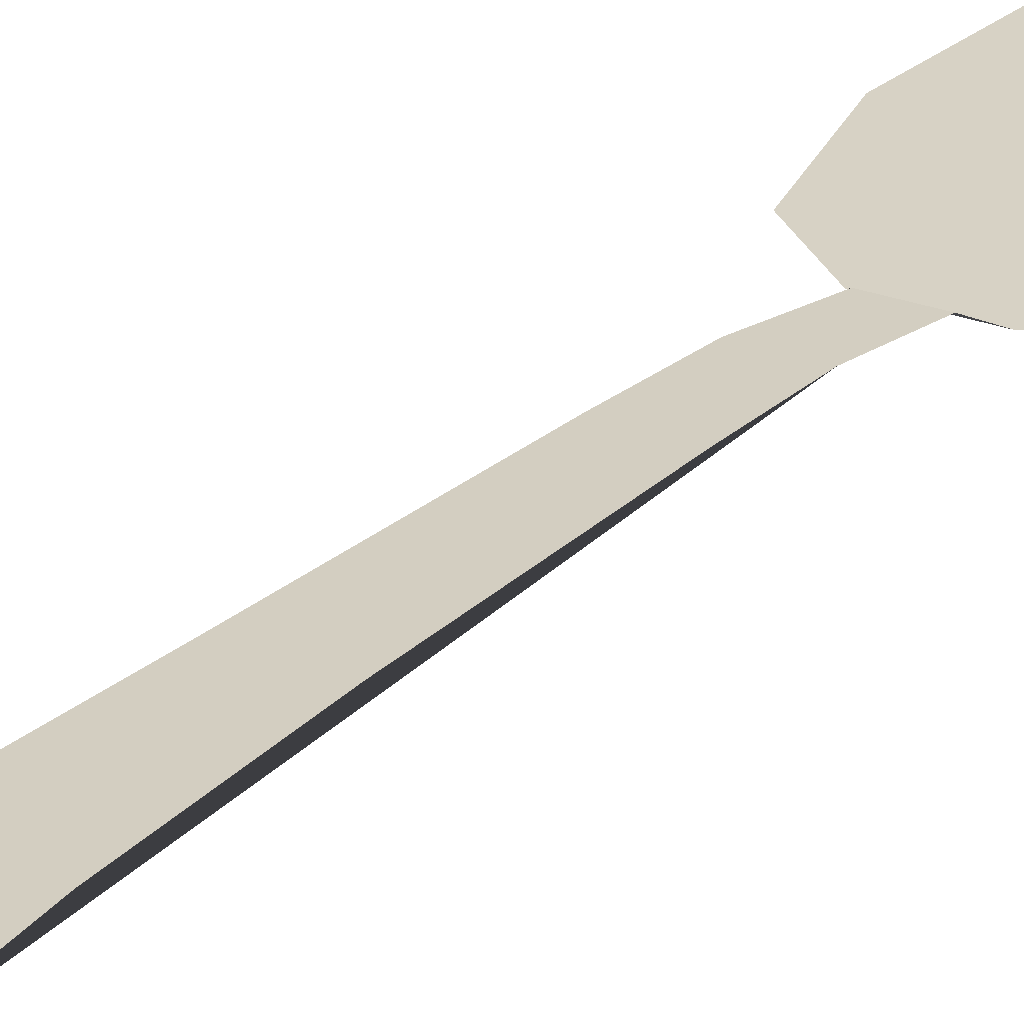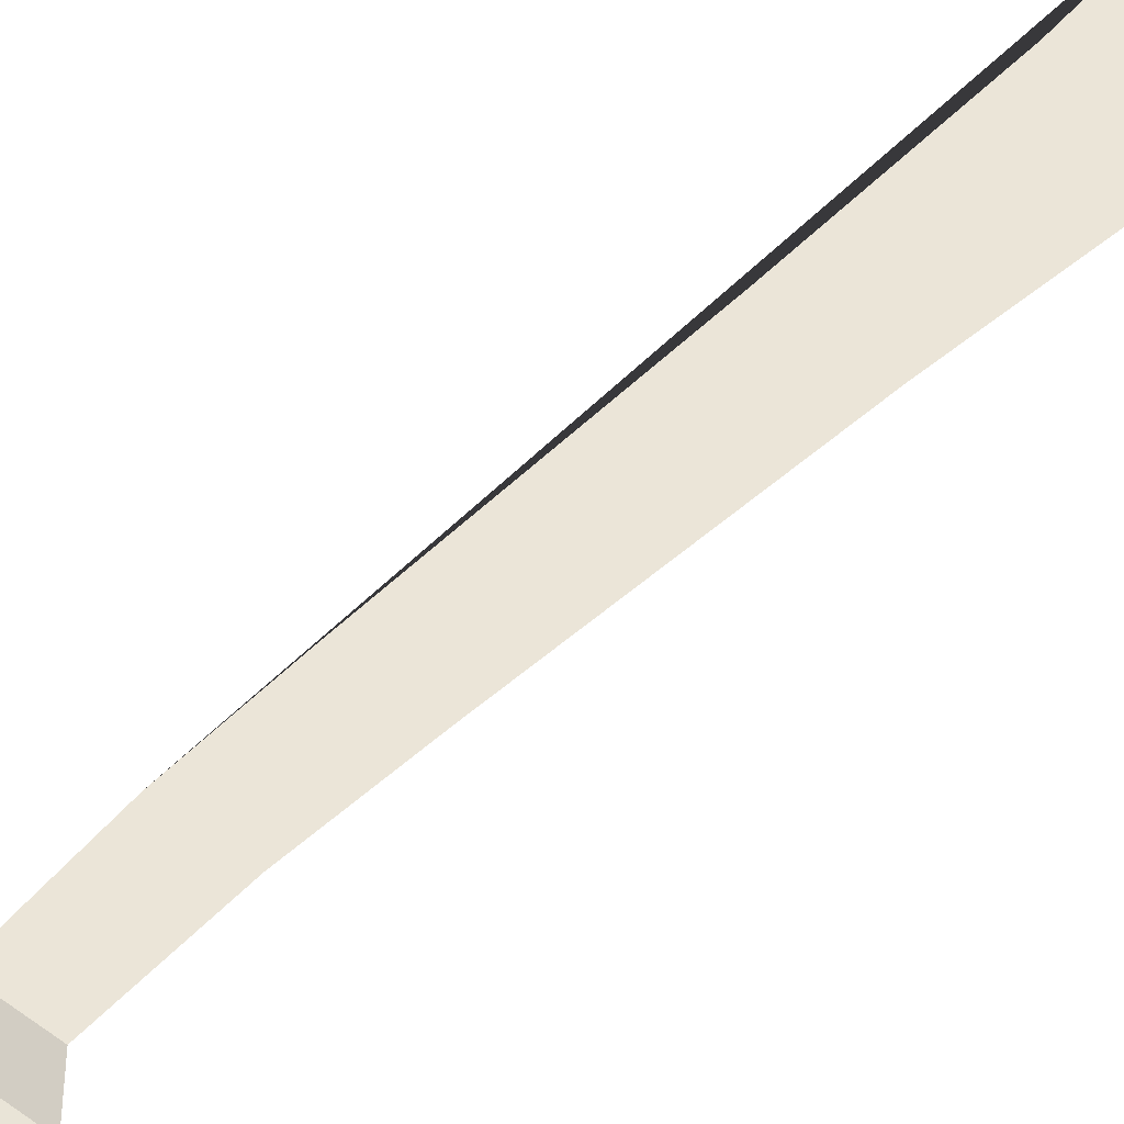
<metadata>
{"format":"obj","ext":"obj","renderer":"f3d","projection":"perspective","resolution":1024,"background":"white","views":[{"elev":23.5,"azim":35.5,"up":"+Y"},{"elev":46.6,"azim":-138.8,"up":"+Y"}]}
</metadata>
<code>
o Circle_Circle.001
v 0.9862 0.4118 -2.879
v 0.7783 0.5638 -4.188
v 0.2737 0.6021 -4.542
v -0.3442 0.5973 -4.535
v -0.8395 0.5512 -4.168
v -1.014 0.3963 -2.855
v -0.8116 0.2975 -2.001
v -0.307 0.2592 -1.646
v 0.3109 0.264 -1.654
v 0.8063 0.3101 -2.02
v -0.1723 0.3523 -1.47
v 0.2002 0.3556 -1.474
v -0.3156 0.2638 3.011
v 0.3577 0.2649 2.997
v -0.4364 0.1976 4.14
v 0.474 0.1992 4.121
v -0.4458 0.1449 5.042
v 0.4796 0.1464 5.023
v -0.2212 0.1101 5.638
v 0.2526 0.1109 5.629
v 0.2405 0.4016 -0.09582
v -0.2082 0.399 -0.08938
v 0.2204 0.4156 -0.7847
v -0.1903 0.4127 -0.7797
v -0.2539 0.3296 1.668
v 0.2918 0.3313 1.658
f 2 3 4 5 6 7 8 9 10 1
f 9 8 11 12
f 23 12 11 24 22 25 13 15 17 19 20 18 16 14 26 21

</code>
